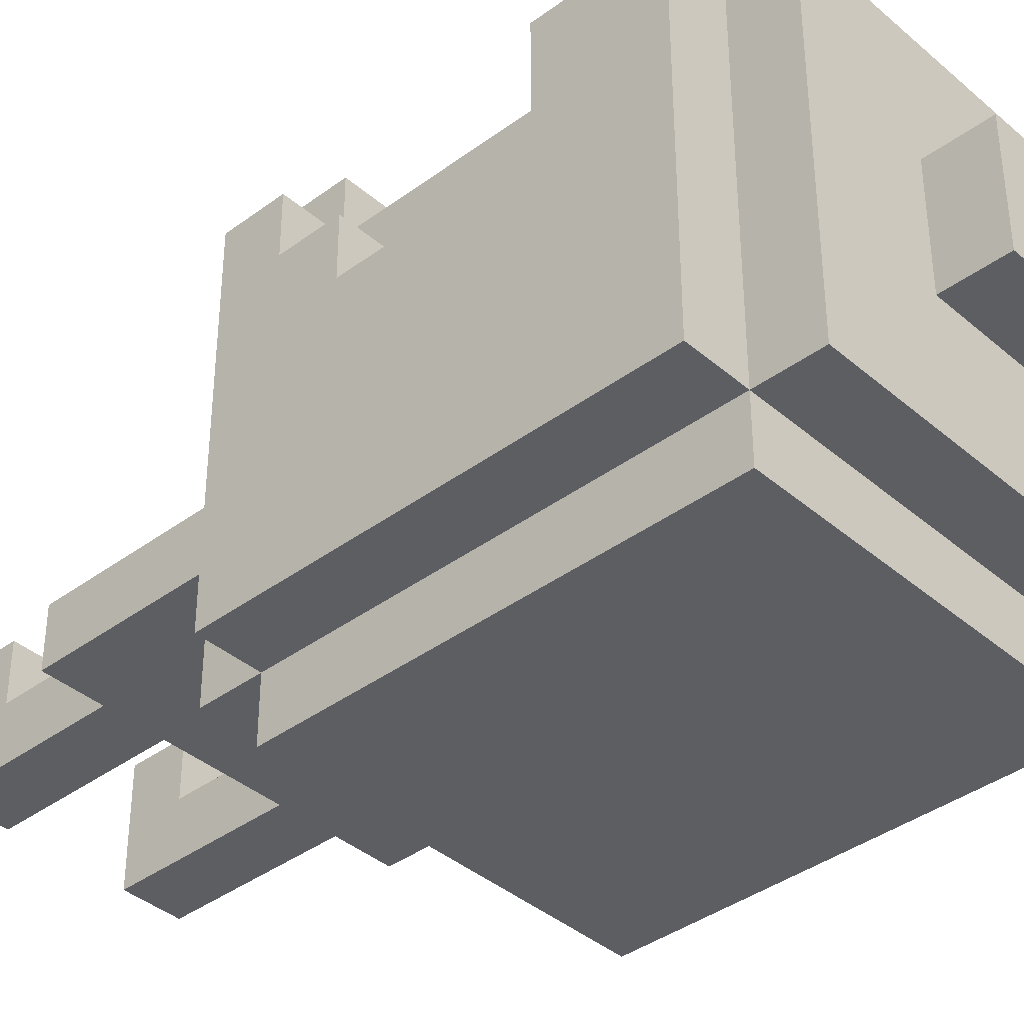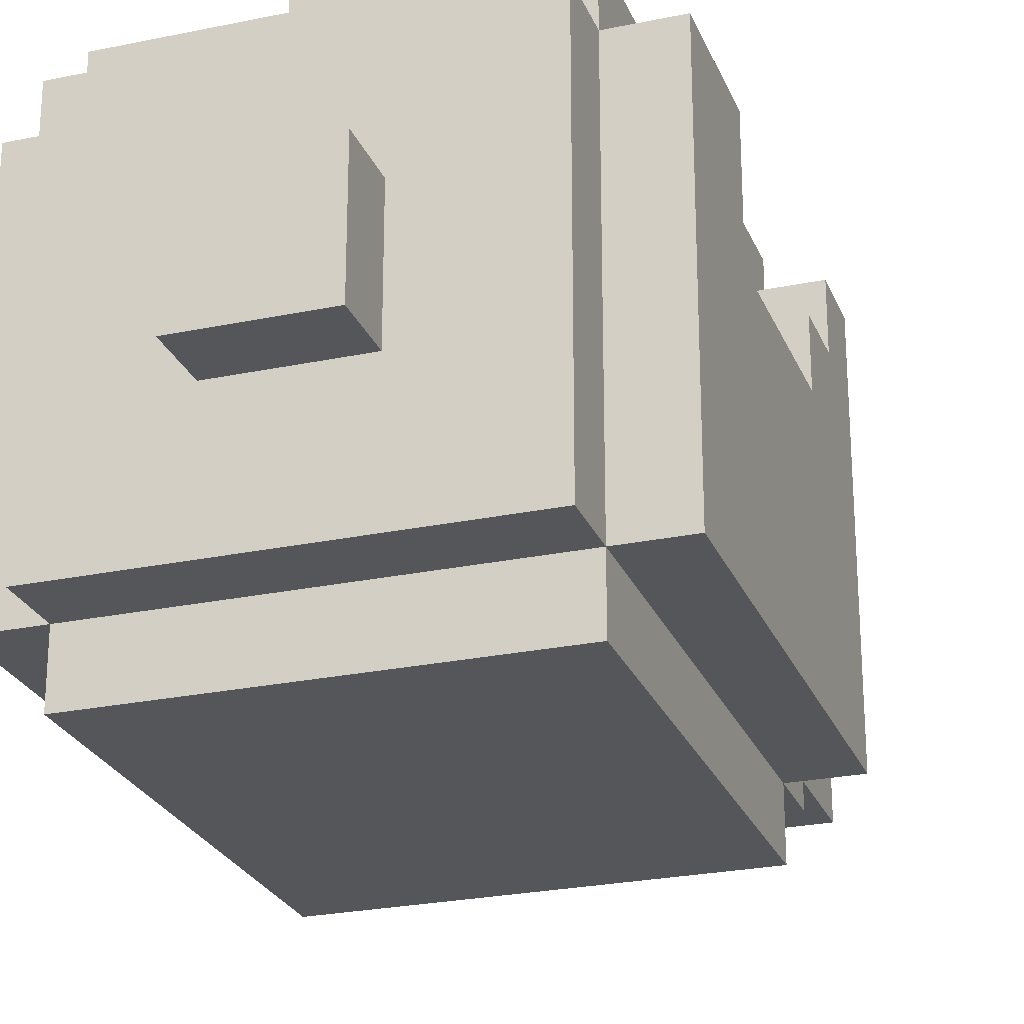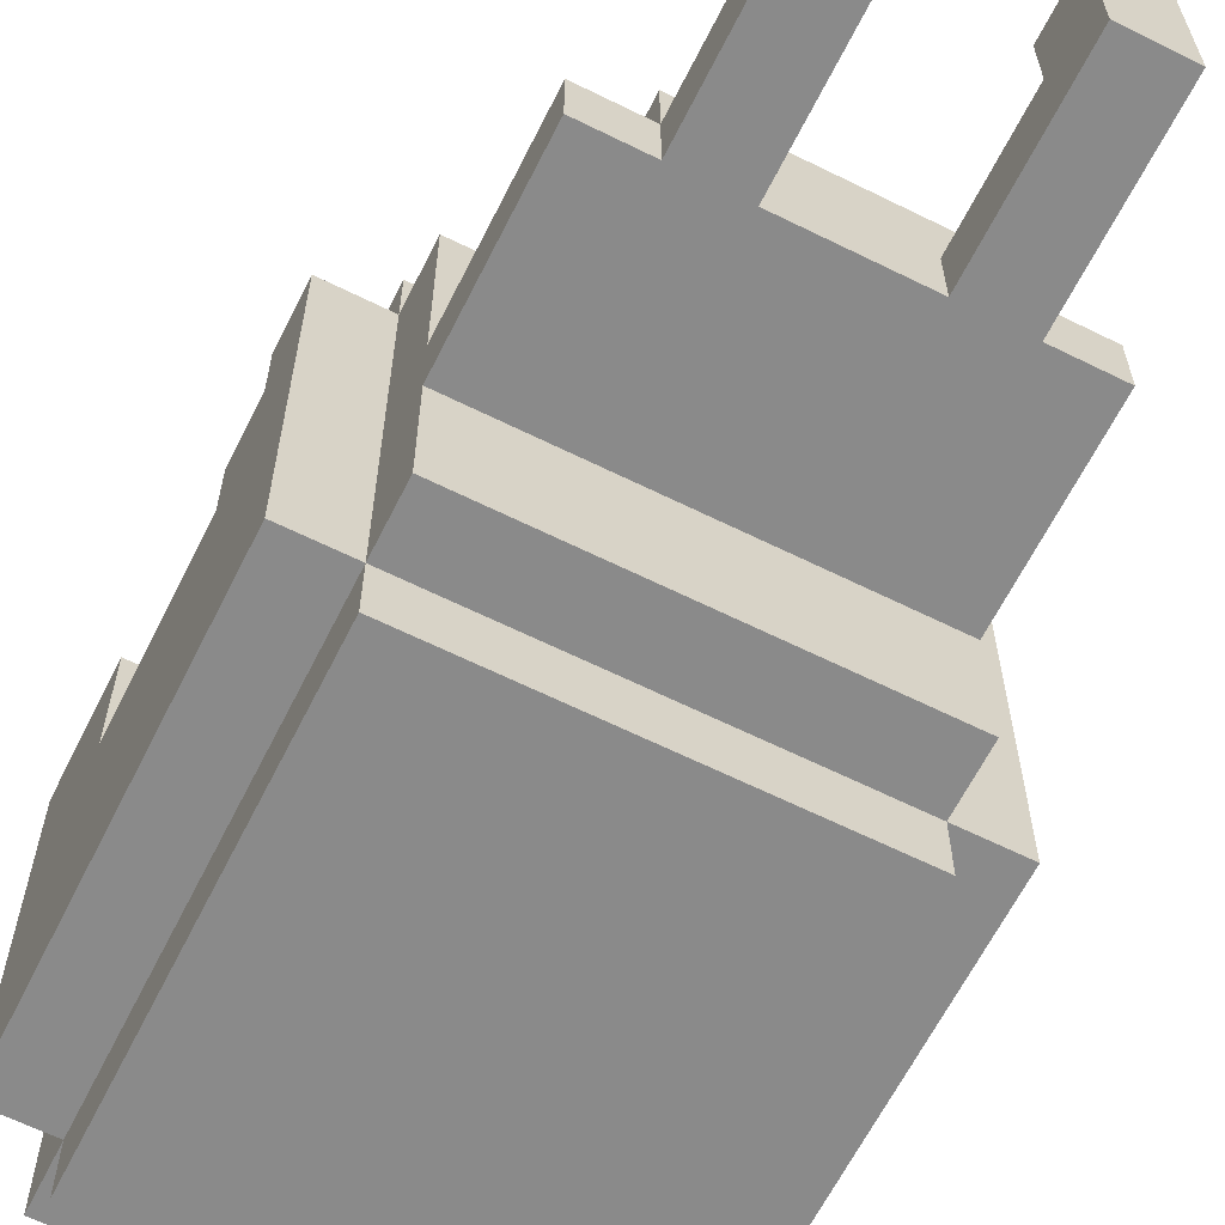
<metadata>
{"format":"obj","ext":"obj","renderer":"f3d","projection":"perspective","resolution":1024,"background":"white","views":[{"elev":-38.8,"azim":132.9,"up":"+Z"},{"elev":-25.2,"azim":-161.3,"up":"+Z"},{"elev":-63.6,"azim":-26.6,"up":"+Z"}]}
</metadata>
<code>
v -4 7 2.5
v -4 7 -3.5
v -4 8 2.5
v -4 8 1.5
v -4 9 1.5
v -4 9 0.5
v -4 12 2.5
v -4 12 0.5
v -4 12 -3.5
v -4 14 2.5
v -4 14 -3.5
f -9 -10 -11
f -8 -10 -9
f -7 -10 -8
f -6 -10 -7
f -4 -10 -6
f -3 -10 -4
f -2 -4 -5
f -2 -3 -4
f -1 -3 -2
v -3 3 -0.5
v -3 3 -1.5
v -3 4 -0.5
v -3 4 -1.5
v -3 5 -0.5
v -3 5 -1.5
v -3 6 2.5
v -3 6 -0.5
v -3 6 -1.5
v -3 6 -3.5
v -3 7 3.5
v -3 7 2.5
v -3 7 -0.5
v -3 7 -1.5
v -3 7 -3.5
v -3 7 -4.5
v -3 8 3.5
v -3 8 2.5
v -3 8 1.5
v -3 9 1.5
v -3 9 0.5
v -3 12 3.5
v -3 12 2.5
v -3 12 0.5
v -3 12 -3.5
v -3 12 -4.5
v -3 14 3.5
v -3 14 2.5
v -3 14 -3.5
v -3 14 -4.5
v -3 15 2.5
v -3 15 -3.5
f -30 -31 -32
f -29 -31 -30
f -28 -29 -30
f -27 -29 -28
f -25 -27 -28
f -24 -27 -25
f -21 -25 -26
f -20 -24 -25
f -20 -25 -21
f -19 -23 -24
f -19 -24 -20
f -18 -23 -19
f -16 -21 -22
f -15 -21 -16
f -13 -14 -15
f -10 -13 -15
f -10 -12 -13
f -9 -12 -10
f -8 -17 -18
f -7 -17 -8
f -6 -10 -11
f -5 -10 -6
f -4 -7 -8
f -3 -7 -4
f -2 -4 -5
f -1 -4 -2
v -2 0 0.5
v -2 0 -1.5
v -2 1 0.5
v -2 1 -0.5
v -2 2 -0.5
v -2 2 -1.5
v -2 3 0.5
v -2 3 -0.5
v -2 3 -1.5
v -2 4 -0.5
v -2 5 -0.5
v -2 6 3.5
v -2 6 2.5
v -2 6 0.5
v -2 6 -0.5
v -2 7 3.5
v -2 7 2.5
v -2 11 3.5
v -2 11 2.5
v -2 12 3.5
v -2 12 2.5
f -19 -20 -21
f -18 -20 -19
f -17 -20 -18
f -16 -20 -17
f -14 -16 -17
f -13 -16 -14
f -12 -14 -15
f -11 -12 -15
f -8 -11 -15
f -7 -11 -8
f -6 -9 -10
f -5 -9 -6
f -2 -3 -4
f -1 -3 -2
v -1 8 3.5
v -1 8 2.5
v -1 9 3.5
v -1 9 2.5
v -1 11 4.5
v -1 11 3.5
v -1 12 3.5
v -1 13 4.5
v -1 13 3.5
v -1 15 0.5
v -1 15 -1.5
v -1 16 0.5
v -1 16 -1.5
f -11 -12 -13
f -10 -12 -11
f -7 -8 -9
f -6 -7 -9
f -5 -7 -6
f -2 -3 -4
f -1 -3 -2
v 1 0 0.5
v 1 0 -1.5
v 1 1 0.5
v 1 1 -0.5
v 1 2 -0.5
v 1 2 -1.5
v 1 3 -0.5
v 1 3 -1.5
v 1 7 3.5
v 1 7 2.5
v 1 8 3.5
v 1 8 2.5
f -10 -11 -12
f -9 -11 -10
f -8 -11 -9
f -7 -11 -8
f -6 -7 -8
f -5 -7 -6
f -2 -3 -4
f -1 -3 -2
v -1 0 0.5
v -1 0 -1.5
v -1 1 0.5
v -1 1 -0.5
v -1 2 -0.5
v -1 2 -1.5
v -1 3 -0.5
v -1 3 -1.5
v -1 7 3.5
v -1 7 2.5
v -1 8 3.5
v -1 8 2.5
f -12 -11 -10
f -10 -11 -9
f -9 -11 -8
f -8 -11 -7
f -8 -7 -6
f -6 -7 -5
f -4 -3 -2
f -2 -3 -1
v 1 8 3.5
v 1 8 2.5
v 1 9 3.5
v 1 9 2.5
v 1 11 4.5
v 1 11 3.5
v 1 12 3.5
v 1 13 4.5
v 1 13 3.5
v 1 15 0.5
v 1 15 -1.5
v 1 16 0.5
v 1 16 -1.5
f -13 -12 -11
f -11 -12 -10
f -9 -8 -7
f -9 -7 -6
f -6 -7 -5
f -4 -3 -2
f -2 -3 -1
v 2 0 0.5
v 2 0 -1.5
v 2 1 0.5
v 2 1 -0.5
v 2 2 -0.5
v 2 2 -1.5
v 2 3 0.5
v 2 3 -0.5
v 2 3 -1.5
v 2 4 -0.5
v 2 5 -0.5
v 2 6 3.5
v 2 6 2.5
v 2 6 0.5
v 2 6 -0.5
v 2 7 3.5
v 2 7 2.5
v 2 11 3.5
v 2 11 2.5
v 2 12 3.5
v 2 12 2.5
f -21 -20 -19
f -19 -20 -18
f -18 -20 -17
f -17 -20 -16
f -17 -16 -14
f -14 -16 -13
f -15 -14 -12
f -15 -12 -11
f -15 -11 -8
f -8 -11 -7
f -10 -9 -6
f -6 -9 -5
f -4 -3 -2
f -2 -3 -1
v 3 3 -0.5
v 3 3 -1.5
v 3 4 -0.5
v 3 4 -1.5
v 3 5 -0.5
v 3 5 -1.5
v 3 6 2.5
v 3 6 -0.5
v 3 6 -1.5
v 3 6 -3.5
v 3 7 3.5
v 3 7 2.5
v 3 7 -0.5
v 3 7 -1.5
v 3 7 -3.5
v 3 7 -4.5
v 3 8 3.5
v 3 8 2.5
v 3 8 1.5
v 3 9 1.5
v 3 9 0.5
v 3 12 3.5
v 3 12 2.5
v 3 12 0.5
v 3 12 -3.5
v 3 12 -4.5
v 3 14 3.5
v 3 14 2.5
v 3 14 -3.5
v 3 14 -4.5
v 3 15 2.5
v 3 15 -3.5
f -32 -31 -30
f -30 -31 -29
f -30 -29 -28
f -28 -29 -27
f -28 -27 -25
f -25 -27 -24
f -26 -25 -21
f -25 -24 -20
f -21 -25 -20
f -24 -23 -19
f -20 -24 -19
f -19 -23 -18
f -22 -21 -16
f -16 -21 -15
f -15 -14 -13
f -15 -13 -10
f -13 -12 -10
f -10 -12 -9
f -18 -17 -8
f -8 -17 -7
f -11 -10 -6
f -6 -10 -5
f -8 -7 -4
f -4 -7 -3
f -5 -4 -2
f -2 -4 -1
v 4 7 2.5
v 4 7 -3.5
v 4 8 2.5
v 4 8 1.5
v 4 9 1.5
v 4 9 0.5
v 4 12 2.5
v 4 12 0.5
v 4 12 -3.5
v 4 14 2.5
v 4 14 -3.5
f -11 -10 -9
f -9 -10 -8
f -8 -10 -7
f -7 -10 -6
f -6 -10 -4
f -4 -10 -3
f -5 -4 -2
f -4 -3 -2
f -2 -3 -1
v -1 11 4.5
v -1 13 4.5
v 1 11 4.5
v 1 13 4.5
f -2 -3 -4
f -1 -3 -2
v -3 7 3.5
v -3 8 3.5
v -3 12 3.5
v -3 14 3.5
v -2 6 3.5
v -2 7 3.5
v -2 11 3.5
v -2 12 3.5
v -1 7 3.5
v -1 8 3.5
v -1 9 3.5
v -1 11 3.5
v -1 12 3.5
v -1 13 3.5
v 1 7 3.5
v 1 8 3.5
v 1 9 3.5
v 1 11 3.5
v 1 12 3.5
v 1 13 3.5
v 2 6 3.5
v 2 7 3.5
v 2 11 3.5
v 2 12 3.5
v 3 7 3.5
v 3 8 3.5
v 3 12 3.5
v 3 14 3.5
f -23 -27 -28
f -21 -25 -26
f -20 -23 -24
f -20 -27 -23
f -19 -27 -20
f -17 -21 -22
f -16 -25 -21
f -16 -21 -17
f -15 -25 -16
f -14 -20 -24
f -13 -18 -19
f -12 -18 -13
f -9 -25 -15
f -8 -14 -24
f -8 -13 -14
f -7 -13 -8
f -6 -10 -11
f -5 -9 -10
f -5 -10 -6
f -4 -13 -7
f -3 -13 -4
f -2 -9 -5
f -1 -25 -9
f -1 -9 -2
v -4 7 2.5
v -4 8 2.5
v -4 12 2.5
v -4 14 2.5
v -3 6 2.5
v -3 7 2.5
v -3 8 2.5
v -3 12 2.5
v -3 14 2.5
v -3 15 2.5
v -2 6 2.5
v -2 7 2.5
v -2 9 2.5
v -2 10 2.5
v -2 11 2.5
v -2 12 2.5
v -1 7 2.5
v -1 8 2.5
v -1 9 2.5
v -1 10 2.5
v 1 7 2.5
v 1 8 2.5
v 1 9 2.5
v 1 10 2.5
v 2 6 2.5
v 2 7 2.5
v 2 9 2.5
v 2 10 2.5
v 2 11 2.5
v 2 12 2.5
v 3 6 2.5
v 3 7 2.5
v 3 8 2.5
v 3 12 2.5
v 3 14 2.5
v 3 15 2.5
v 4 7 2.5
v 4 8 2.5
v 4 12 2.5
v 4 14 2.5
f -35 -39 -40
f -34 -39 -35
f -33 -37 -38
f -32 -37 -33
f -30 -35 -36
f -29 -35 -30
f -28 -33 -34
f -27 -33 -28
f -26 -33 -27
f -25 -33 -26
f -23 -28 -34
f -22 -27 -28
f -22 -28 -23
f -21 -26 -27
f -21 -27 -22
f -20 -23 -24
f -19 -23 -20
f -18 -21 -22
f -17 -26 -21
f -17 -21 -18
f -14 -18 -19
f -14 -17 -18
f -13 -26 -17
f -13 -17 -14
f -12 -26 -13
f -10 -15 -16
f -9 -15 -10
f -8 -11 -12
f -8 -14 -19
f -8 -13 -14
f -8 -12 -13
f -7 -11 -8
f -6 -31 -32
f -5 -31 -6
f -4 -8 -9
f -3 -8 -4
f -2 -6 -7
f -1 -6 -2
v -4 8 1.5
v -4 9 1.5
v -3 8 1.5
v -3 9 1.5
v 3 8 1.5
v 3 9 1.5
v 4 8 1.5
v 4 9 1.5
f -6 -7 -8
f -5 -7 -6
f -2 -3 -4
f -1 -3 -2
v -4 9 0.5
v -4 12 0.5
v -3 9 0.5
v -3 12 0.5
v -2 0 0.5
v -2 1 0.5
v -2 3 0.5
v -2 6 0.5
v -1 0 0.5
v -1 1 0.5
v -1 3 0.5
v -1 4 0.5
v -1 5 0.5
v -1 6 0.5
v -1 15 0.5
v -1 16 0.5
v 0 3 0.5
v 0 4 0.5
v 0 5 0.5
v 0 6 0.5
v 1 0 0.5
v 1 1 0.5
v 1 3 0.5
v 1 4 0.5
v 1 5 0.5
v 1 6 0.5
v 1 15 0.5
v 1 16 0.5
v 2 0 0.5
v 2 1 0.5
v 2 3 0.5
v 2 6 0.5
v 3 9 0.5
v 3 12 0.5
v 4 9 0.5
v 4 12 0.5
f -34 -35 -36
f -33 -35 -34
f -28 -31 -32
f -27 -31 -28
f -26 -29 -30
f -25 -29 -26
f -24 -29 -25
f -23 -29 -24
f -20 -25 -26
f -19 -24 -25
f -19 -25 -20
f -18 -23 -24
f -18 -24 -19
f -17 -23 -18
f -14 -19 -20
f -13 -18 -19
f -13 -19 -14
f -12 -17 -18
f -12 -18 -13
f -11 -17 -12
f -10 -21 -22
f -9 -21 -10
f -8 -15 -16
f -7 -15 -8
f -6 -11 -12
f -6 -13 -14
f -6 -12 -13
f -5 -11 -6
f -2 -3 -4
f -1 -3 -2
v -3 3 -0.5
v -3 4 -0.5
v -3 5 -0.5
v -3 6 -0.5
v -2 1 -0.5
v -2 2 -0.5
v -2 3 -0.5
v -2 4 -0.5
v -2 5 -0.5
v -2 6 -0.5
v -1 1 -0.5
v -1 2 -0.5
v -1 3 -0.5
v 1 1 -0.5
v 1 2 -0.5
v 1 3 -0.5
v 2 1 -0.5
v 2 2 -0.5
v 2 3 -0.5
v 2 4 -0.5
v 2 5 -0.5
v 2 6 -0.5
v 3 3 -0.5
v 3 4 -0.5
v 3 5 -0.5
v 3 6 -0.5
f -20 -25 -26
f -19 -24 -25
f -19 -25 -20
f -18 -23 -24
f -18 -24 -19
f -17 -23 -18
f -16 -21 -22
f -15 -20 -21
f -15 -21 -16
f -14 -20 -15
f -10 -12 -13
f -9 -11 -12
f -9 -12 -10
f -8 -11 -9
f -4 -7 -8
f -3 -6 -7
f -3 -7 -4
f -2 -5 -6
f -2 -6 -3
f -1 -5 -2
v -3 3 -1.5
v -3 4 -1.5
v -3 5 -1.5
v -3 6 -1.5
v -2 0 -1.5
v -2 2 -1.5
v -2 3 -1.5
v -2 4 -1.5
v -2 5 -1.5
v -2 6 -1.5
v -1 0 -1.5
v -1 2 -1.5
v -1 3 -1.5
v -1 4 -1.5
v -1 5 -1.5
v -1 6 -1.5
v -1 15 -1.5
v -1 16 -1.5
v 0 3 -1.5
v 0 4 -1.5
v 0 5 -1.5
v 0 6 -1.5
v 1 0 -1.5
v 1 2 -1.5
v 1 3 -1.5
v 1 4 -1.5
v 1 5 -1.5
v 1 6 -1.5
v 1 15 -1.5
v 1 16 -1.5
v 2 0 -1.5
v 2 2 -1.5
v 2 3 -1.5
v 2 4 -1.5
v 2 5 -1.5
v 2 6 -1.5
v 3 3 -1.5
v 3 4 -1.5
v 3 5 -1.5
v 3 6 -1.5
f -40 -39 -34
f -39 -38 -33
f -34 -39 -33
f -38 -37 -32
f -33 -38 -32
f -32 -37 -31
f -36 -35 -30
f -35 -34 -29
f -30 -35 -29
f -34 -33 -28
f -29 -34 -28
f -33 -32 -28
f -32 -31 -28
f -28 -31 -27
f -27 -31 -26
f -26 -31 -25
f -28 -27 -22
f -27 -26 -21
f -22 -27 -21
f -26 -25 -20
f -21 -26 -20
f -20 -25 -19
f -22 -21 -16
f -21 -20 -15
f -16 -21 -15
f -20 -19 -14
f -15 -20 -14
f -14 -19 -13
f -24 -23 -12
f -12 -23 -11
f -18 -17 -10
f -17 -16 -9
f -10 -17 -9
f -14 -13 -8
f -9 -16 -8
f -16 -15 -8
f -15 -14 -8
f -8 -13 -7
f -7 -13 -6
f -6 -13 -5
f -8 -7 -4
f -7 -6 -3
f -4 -7 -3
f -6 -5 -2
f -3 -6 -2
f -2 -5 -1
v -4 7 -3.5
v -4 12 -3.5
v -4 14 -3.5
v -3 6 -3.5
v -3 7 -3.5
v -3 12 -3.5
v -3 14 -3.5
v -3 15 -3.5
v 3 6 -3.5
v 3 7 -3.5
v 3 12 -3.5
v 3 14 -3.5
v 3 15 -3.5
v 4 7 -3.5
v 4 12 -3.5
v 4 14 -3.5
f -16 -15 -12
f -15 -14 -11
f -12 -15 -11
f -11 -14 -10
f -13 -12 -8
f -8 -12 -7
f -10 -9 -5
f -5 -9 -4
f -7 -6 -3
f -6 -5 -2
f -3 -6 -2
f -2 -5 -1
v -3 7 -4.5
v -3 12 -4.5
v -3 14 -4.5
v 3 7 -4.5
v 3 12 -4.5
v 3 14 -4.5
f -6 -5 -3
f -5 -4 -2
f -3 -5 -2
f -2 -4 -1
v -2 0 0.5
v -1 0 0.5
v 1 0 0.5
v 2 0 0.5
v -2 0 -1.5
v -1 0 -1.5
v 1 0 -1.5
v 2 0 -1.5
f -4 -7 -8
f -3 -7 -4
f -2 -5 -6
f -1 -5 -2
v -2 3 0.5
v -1 3 0.5
v 0 3 0.5
v 1 3 0.5
v 2 3 0.5
v -3 3 -0.5
v -2 3 -0.5
v -1 3 -0.5
v 0 3 -0.5
v 1 3 -0.5
v 2 3 -0.5
v 3 3 -0.5
v -3 3 -1.5
v -2 3 -1.5
v -1 3 -1.5
v 0 3 -1.5
v 1 3 -1.5
v 2 3 -1.5
v 3 3 -1.5
f -13 -18 -19
f -12 -17 -18
f -12 -18 -13
f -11 -16 -17
f -11 -17 -12
f -10 -15 -16
f -10 -16 -11
f -9 -15 -10
f -7 -13 -14
f -6 -13 -7
f -5 -11 -12
f -4 -10 -11
f -4 -11 -5
f -3 -10 -4
f -2 -8 -9
f -1 -8 -2
v -2 6 3.5
v 2 6 3.5
v -3 6 2.5
v -2 6 2.5
v 2 6 2.5
v 3 6 2.5
v -2 6 0.5
v -1 6 0.5
v 0 6 0.5
v 1 6 0.5
v 2 6 0.5
v -3 6 -0.5
v -2 6 -0.5
v 2 6 -0.5
v 3 6 -0.5
v -3 6 -1.5
v -2 6 -1.5
v -1 6 -1.5
v 0 6 -1.5
v 1 6 -1.5
v 2 6 -1.5
v 3 6 -1.5
v -3 6 -3.5
v 3 6 -3.5
f -21 -23 -24
f -20 -23 -21
f -18 -21 -22
f -18 -19 -20
f -18 -20 -21
f -17 -19 -18
f -16 -19 -17
f -15 -19 -16
f -14 -19 -15
f -13 -18 -22
f -12 -18 -13
f -11 -19 -14
f -10 -19 -11
f -2 -8 -9
f -2 -3 -4
f -2 -4 -5
f -2 -5 -6
f -2 -6 -7
f -2 -7 -8
f -1 -3 -2
v -3 7 3.5
v -2 7 3.5
v 2 7 3.5
v 3 7 3.5
v -4 7 2.5
v -3 7 2.5
v -2 7 2.5
v 2 7 2.5
v 3 7 2.5
v 4 7 2.5
v -3 7 -0.5
v 3 7 -0.5
v -3 7 -1.5
v 3 7 -1.5
v -4 7 -3.5
v -3 7 -3.5
v 3 7 -3.5
v 4 7 -3.5
v -3 7 -4.5
v 3 7 -4.5
f -15 -19 -20
f -14 -19 -15
f -13 -17 -18
f -12 -17 -13
f -10 -15 -16
f -9 -11 -12
f -8 -10 -16
f -7 -11 -9
f -6 -8 -16
f -5 -8 -6
f -4 -11 -7
f -3 -11 -4
f -2 -4 -5
f -1 -4 -2
v -1 8 3.5
v 1 8 3.5
v -1 8 2.5
v 1 8 2.5
f -2 -3 -4
f -1 -3 -2
v -1 11 4.5
v 1 11 4.5
v -2 11 3.5
v -1 11 3.5
v 1 11 3.5
v 2 11 3.5
v -2 11 2.5
v 2 11 2.5
f -5 -7 -8
f -4 -7 -5
f -2 -5 -6
f -2 -3 -4
f -2 -4 -5
f -1 -3 -2
v -3 12 3.5
v -2 12 3.5
v 2 12 3.5
v 3 12 3.5
v -4 12 2.5
v -3 12 2.5
v -2 12 2.5
v 2 12 2.5
v 3 12 2.5
v 4 12 2.5
v -4 12 0.5
v -3 12 0.5
v 3 12 0.5
v 4 12 0.5
f -9 -13 -14
f -8 -13 -9
f -7 -11 -12
f -6 -11 -7
f -4 -9 -10
f -3 -9 -4
f -2 -5 -6
f -1 -5 -2
v -2 1 0.5
v -1 1 0.5
v 1 1 0.5
v 2 1 0.5
v -2 1 -0.5
v -1 1 -0.5
v 1 1 -0.5
v 2 1 -0.5
f -8 -7 -4
f -4 -7 -3
f -6 -5 -2
f -2 -5 -1
v -1 7 3.5
v 1 7 3.5
v -1 7 2.5
v 1 7 2.5
f -4 -3 -2
f -2 -3 -1
v -3 8 3.5
v -1 8 3.5
v 1 8 3.5
v 3 8 3.5
v -4 8 2.5
v -3 8 2.5
v -1 8 2.5
v 1 8 2.5
v 3 8 2.5
v 4 8 2.5
v -4 8 1.5
v -3 8 1.5
v 3 8 1.5
v 4 8 1.5
f -14 -13 -9
f -9 -13 -8
f -12 -11 -7
f -7 -11 -6
f -10 -9 -4
f -4 -9 -3
f -6 -5 -2
f -2 -5 -1
v -1 9 3.5
v 1 9 3.5
v -1 9 2.5
v 1 9 2.5
v -4 9 1.5
v -3 9 1.5
v 3 9 1.5
v 4 9 1.5
v -4 9 0.5
v -3 9 0.5
v 3 9 0.5
v 4 9 0.5
f -12 -11 -10
f -10 -11 -9
f -8 -7 -4
f -4 -7 -3
f -6 -5 -2
f -2 -5 -1
v -1 13 4.5
v 1 13 4.5
v -1 13 3.5
v 1 13 3.5
f -4 -3 -2
f -2 -3 -1
v -3 14 3.5
v 3 14 3.5
v -4 14 2.5
v -3 14 2.5
v 3 14 2.5
v 4 14 2.5
v -4 14 -3.5
v -3 14 -3.5
v 3 14 -3.5
v 4 14 -3.5
v -3 14 -4.5
v 3 14 -4.5
f -12 -11 -9
f -9 -11 -8
f -10 -9 -6
f -6 -9 -5
f -8 -7 -4
f -4 -7 -3
f -5 -4 -2
f -2 -4 -1
v -3 15 2.5
v 3 15 2.5
v -1 15 0.5
v 1 15 0.5
v -1 15 -1.5
v 1 15 -1.5
v -3 15 -3.5
v 3 15 -3.5
f -8 -7 -6
f -6 -7 -5
f -8 -6 -4
f -5 -7 -3
f -8 -4 -2
f -4 -3 -2
f -3 -7 -1
f -2 -3 -1
v -1 16 0.5
v 1 16 0.5
v -1 16 -1.5
v 1 16 -1.5
f -4 -3 -2
f -2 -3 -1

</code>
